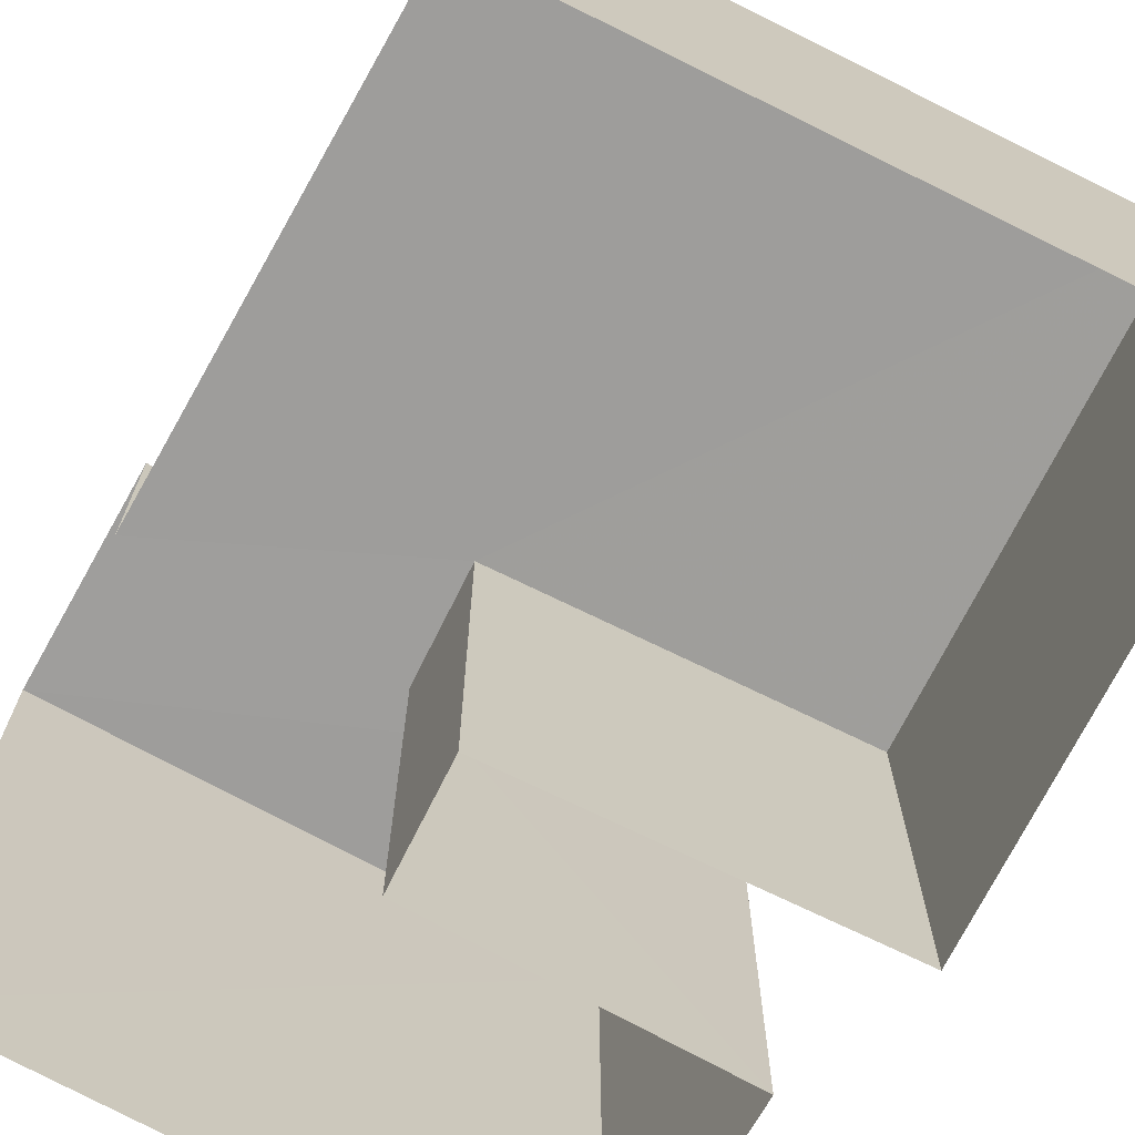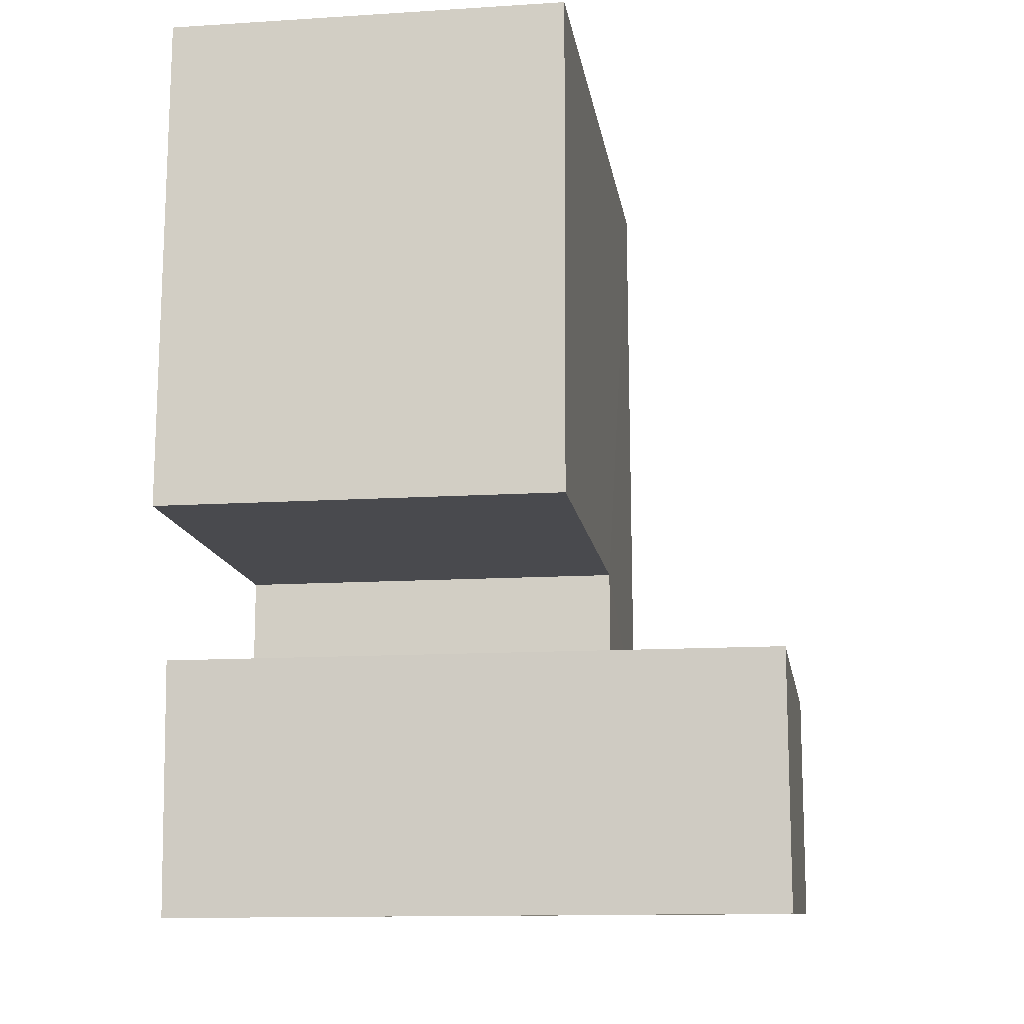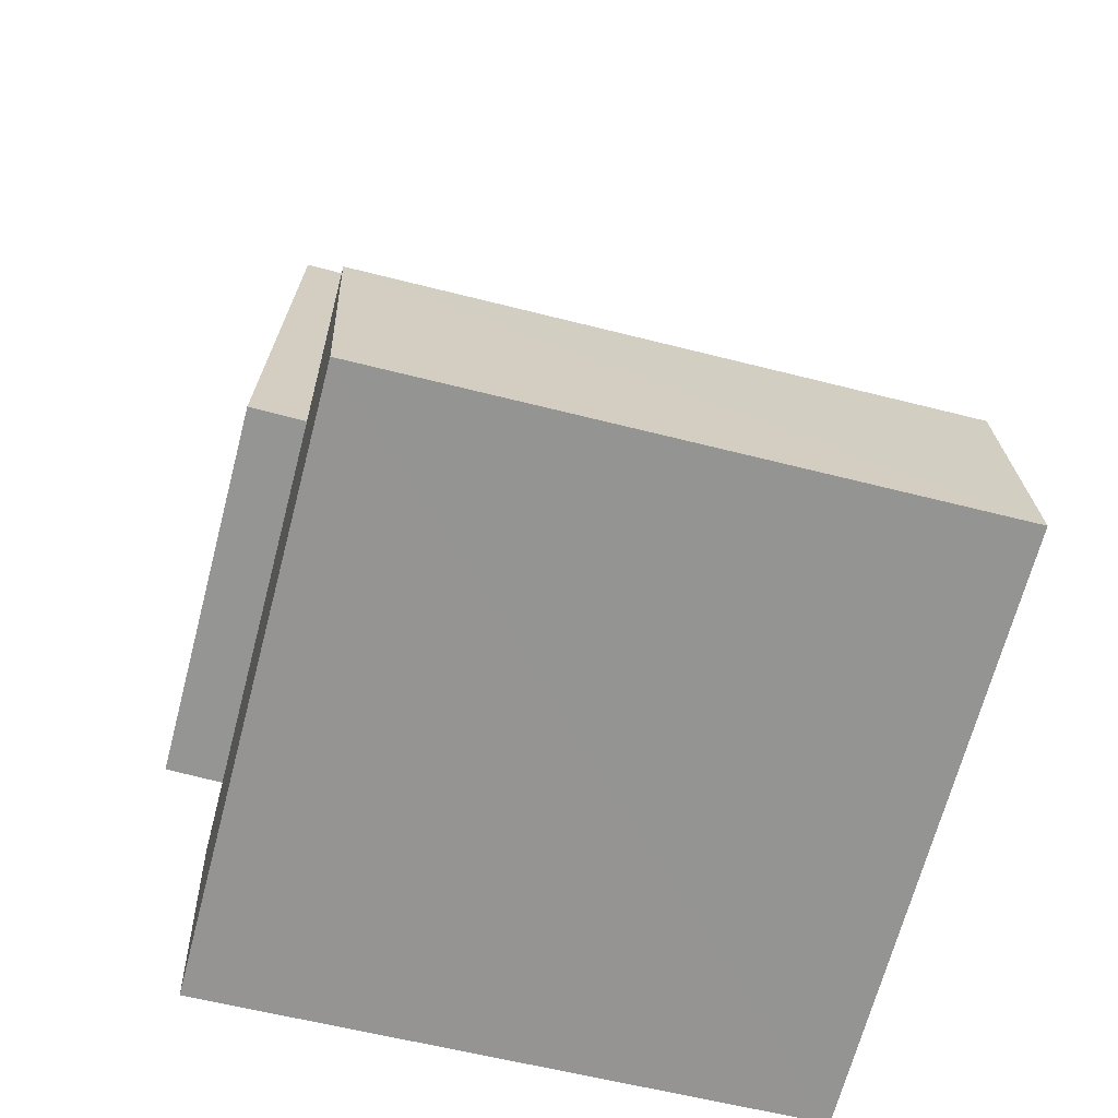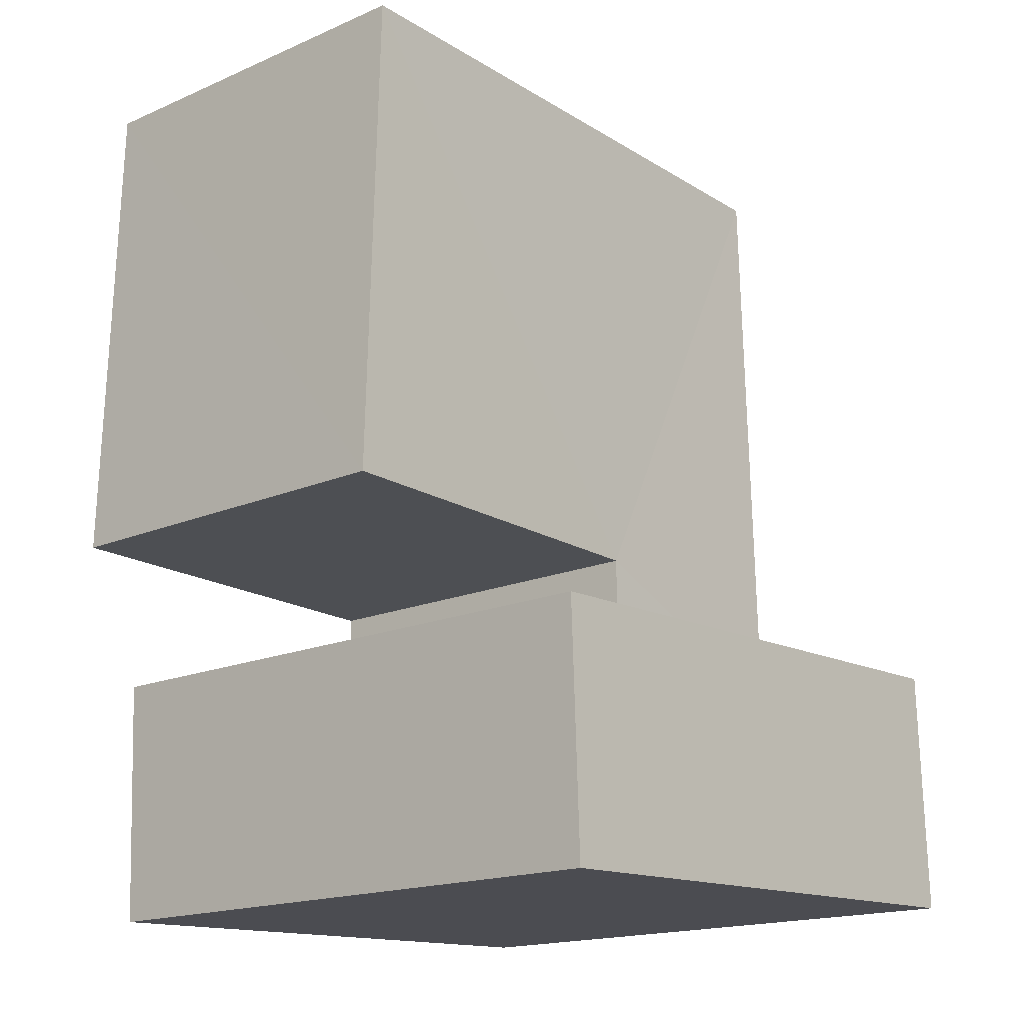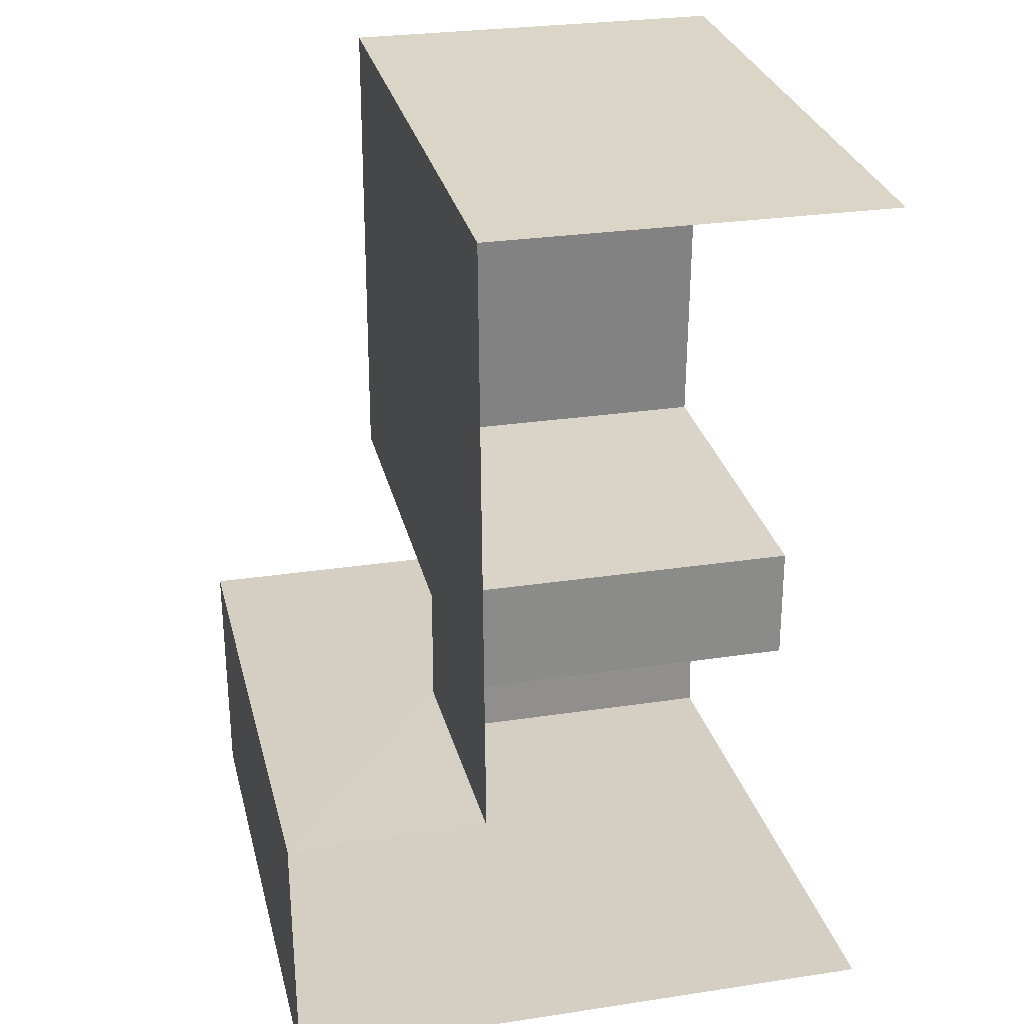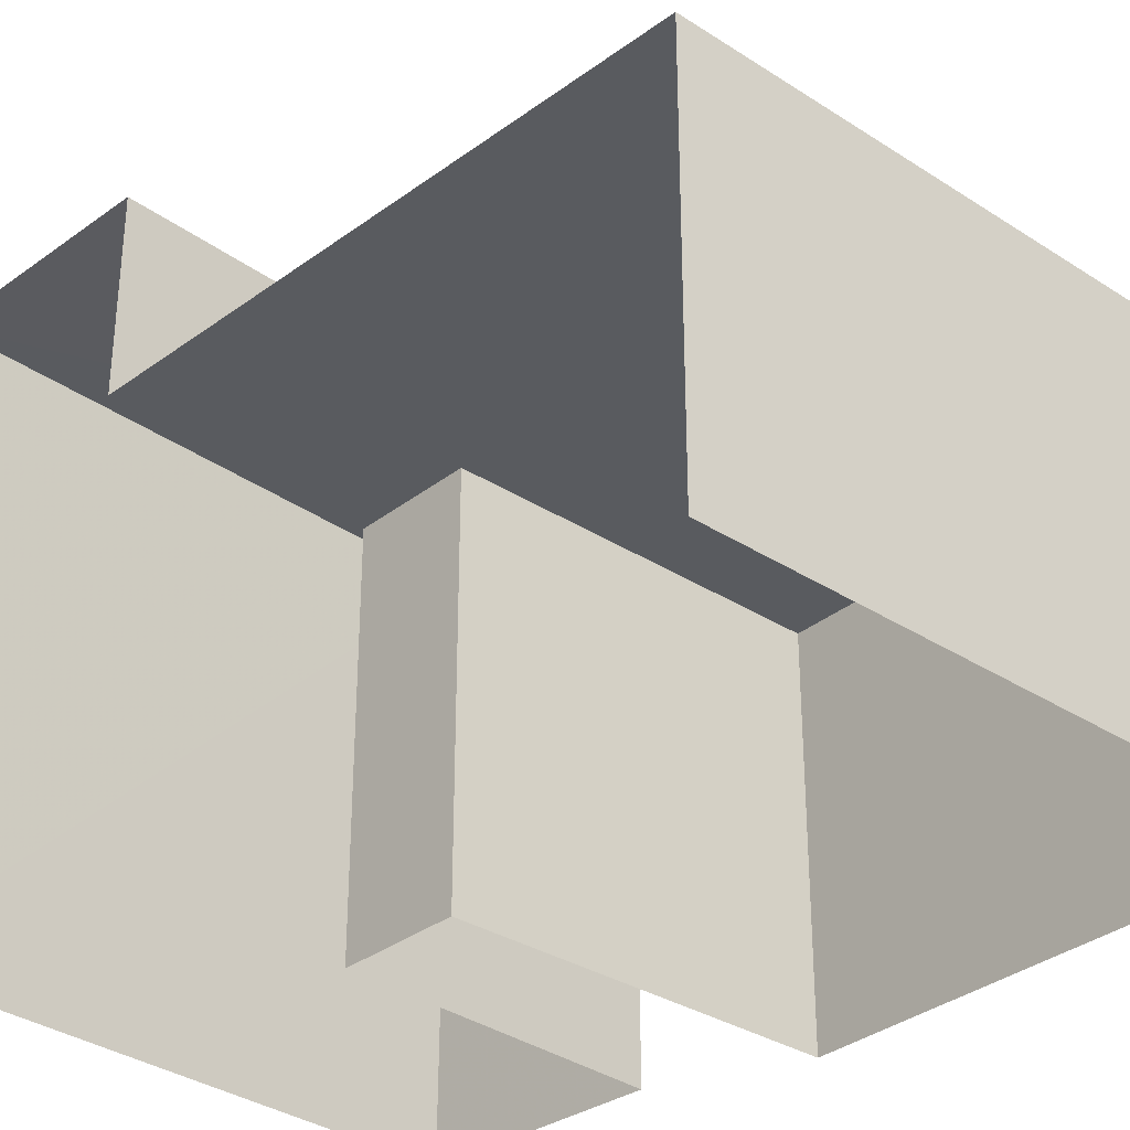
<metadata>
{"format":"obj","ext":"obj","renderer":"f3d","projection":"perspective","resolution":1024,"background":"white","views":[{"elev":-70.7,"azim":152.7,"up":"+Z"},{"elev":-12.3,"azim":-81.4,"up":"+Y"},{"elev":-67.3,"azim":-14.7,"up":"+Y"},{"elev":-17.1,"azim":-49.2,"up":"+Y"},{"elev":27.8,"azim":76.9,"up":"+Y"},{"elev":-32.7,"azim":137.3,"up":"+Z"}]}
</metadata>
<code>
v -3.736e+05 -1.034e+05 28.63
v -3.736e+05 -1.034e+05 28.63
v -3.736e+05 -1.034e+05 28.63
v -3.736e+05 -1.034e+05 28.63
v -3.736e+05 -1.034e+05 28.63
v -3.736e+05 -1.034e+05 28.63
v -3.736e+05 -1.034e+05 28.63
v -3.736e+05 -1.034e+05 28.63
v -3.736e+05 -1.034e+05 33.87
v -3.736e+05 -1.034e+05 33.87
v -3.736e+05 -1.034e+05 33.87
v -3.736e+05 -1.034e+05 33.87
v -3.736e+05 -1.034e+05 32.13
v -3.736e+05 -1.034e+05 32.13
v -3.736e+05 -1.034e+05 32.13
v -3.736e+05 -1.034e+05 32.13
v -3.736e+05 -1.034e+05 32.13
v -3.736e+05 -1.034e+05 32.13
f 1 2 3
f 1 3 4
f 2 5 3
f 6 5 7
f 6 7 8
f 3 5 6
f 2 17 5
f 5 17 9
f 2 16 17
f 9 17 12
f 9 10 11
f 9 12 10
f 13 14 15
f 15 14 16
f 16 14 17
f 14 18 17
f 6 8 18
f 8 10 18
f 18 12 17
f 18 10 12
f 11 7 5
f 9 11 5
f 15 2 1
f 15 16 2
f 13 4 3
f 14 13 3
f 18 14 3
f 6 18 3
f 11 10 8
f 7 11 8
f 13 1 4
f 13 15 1

</code>
